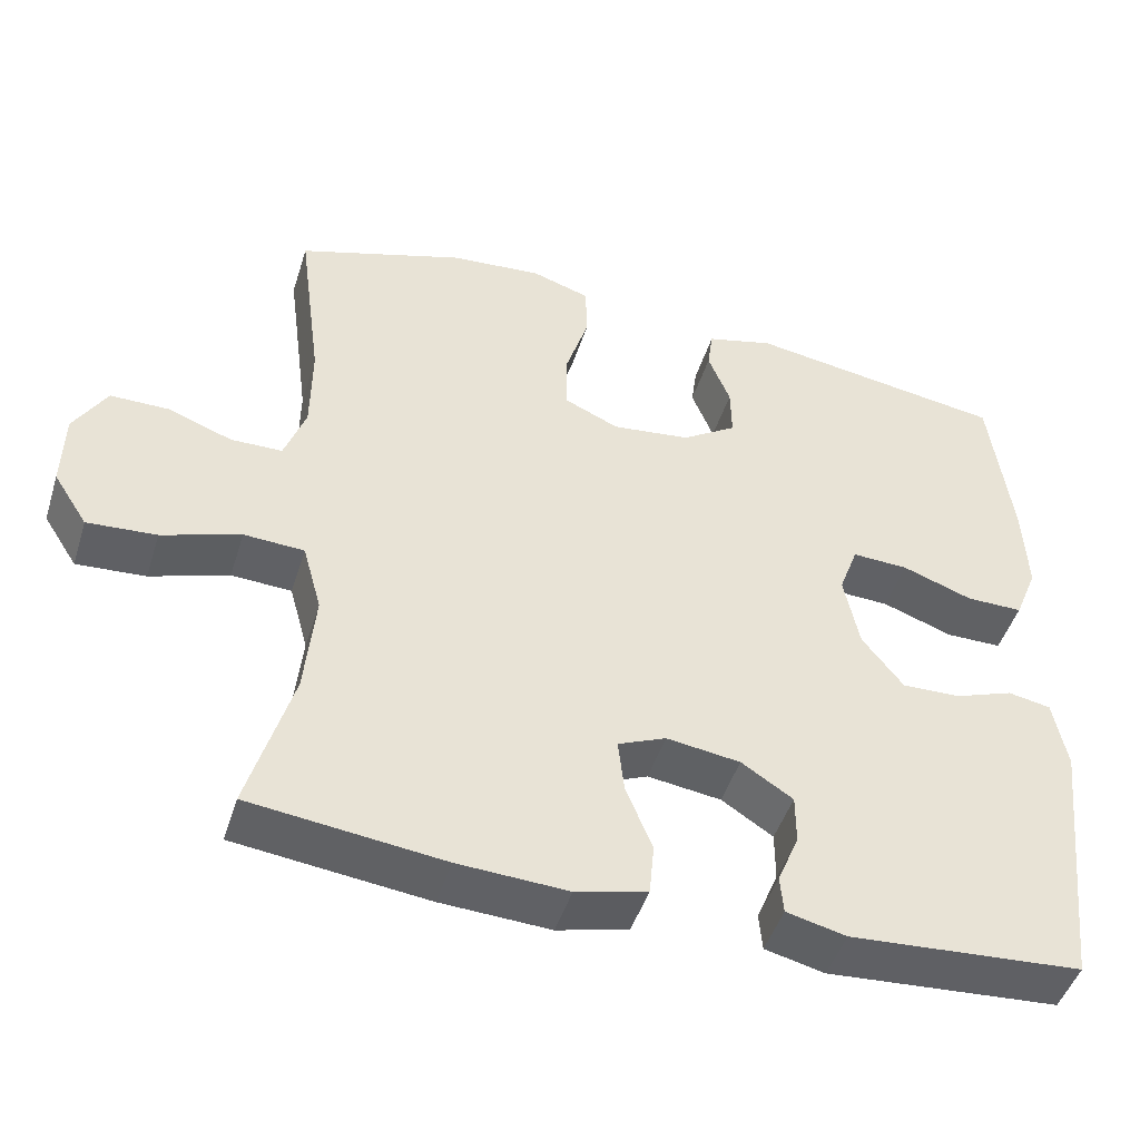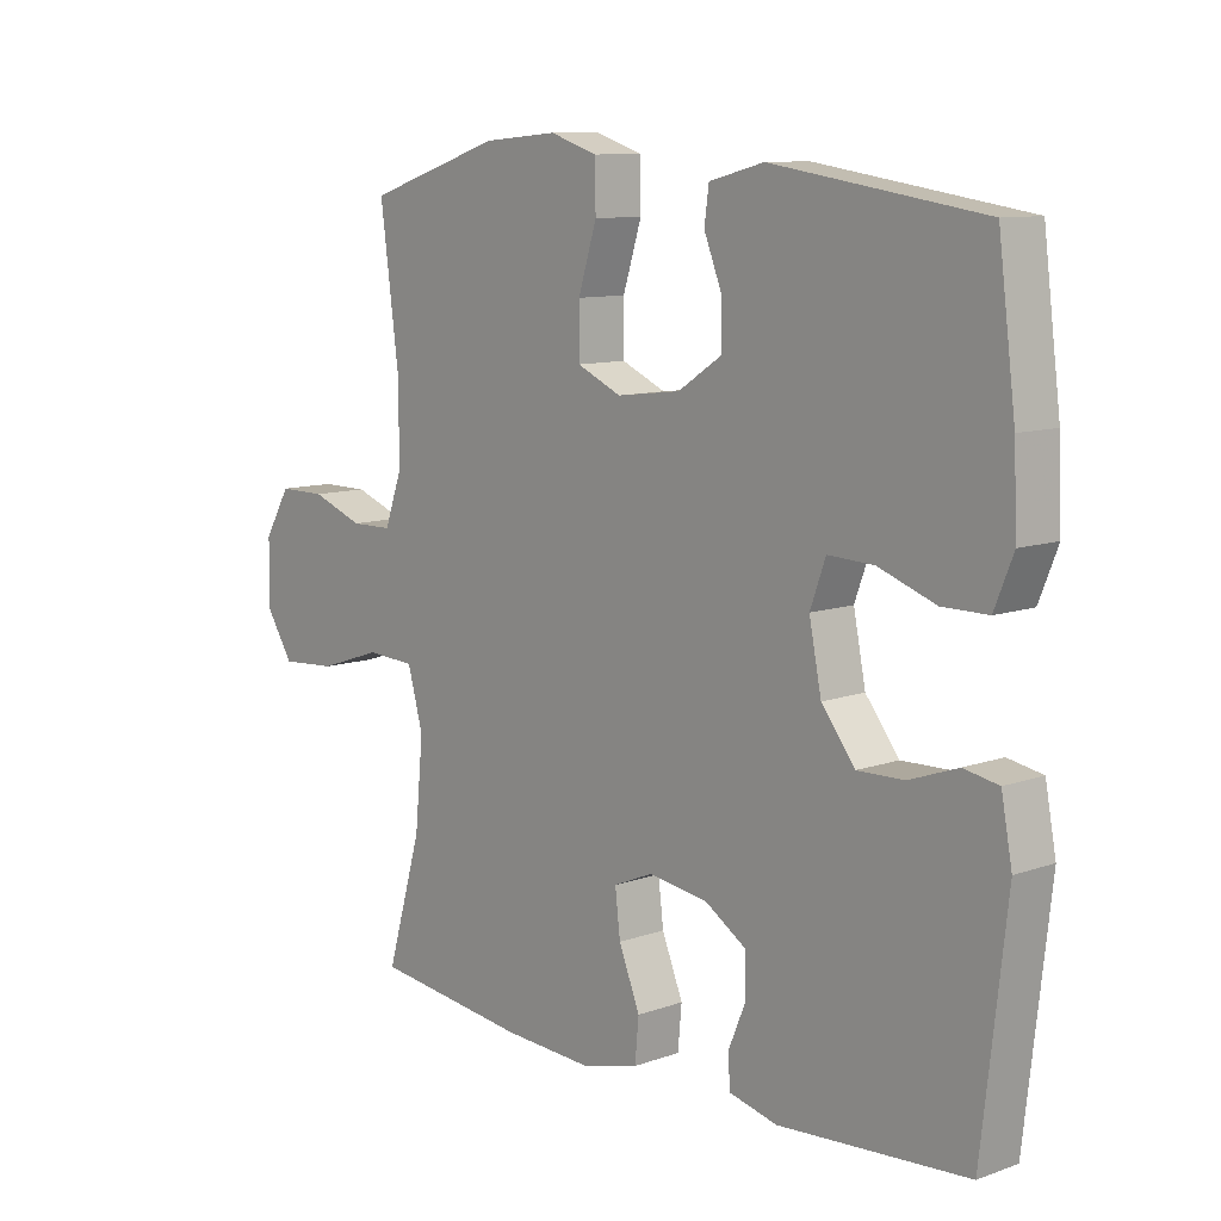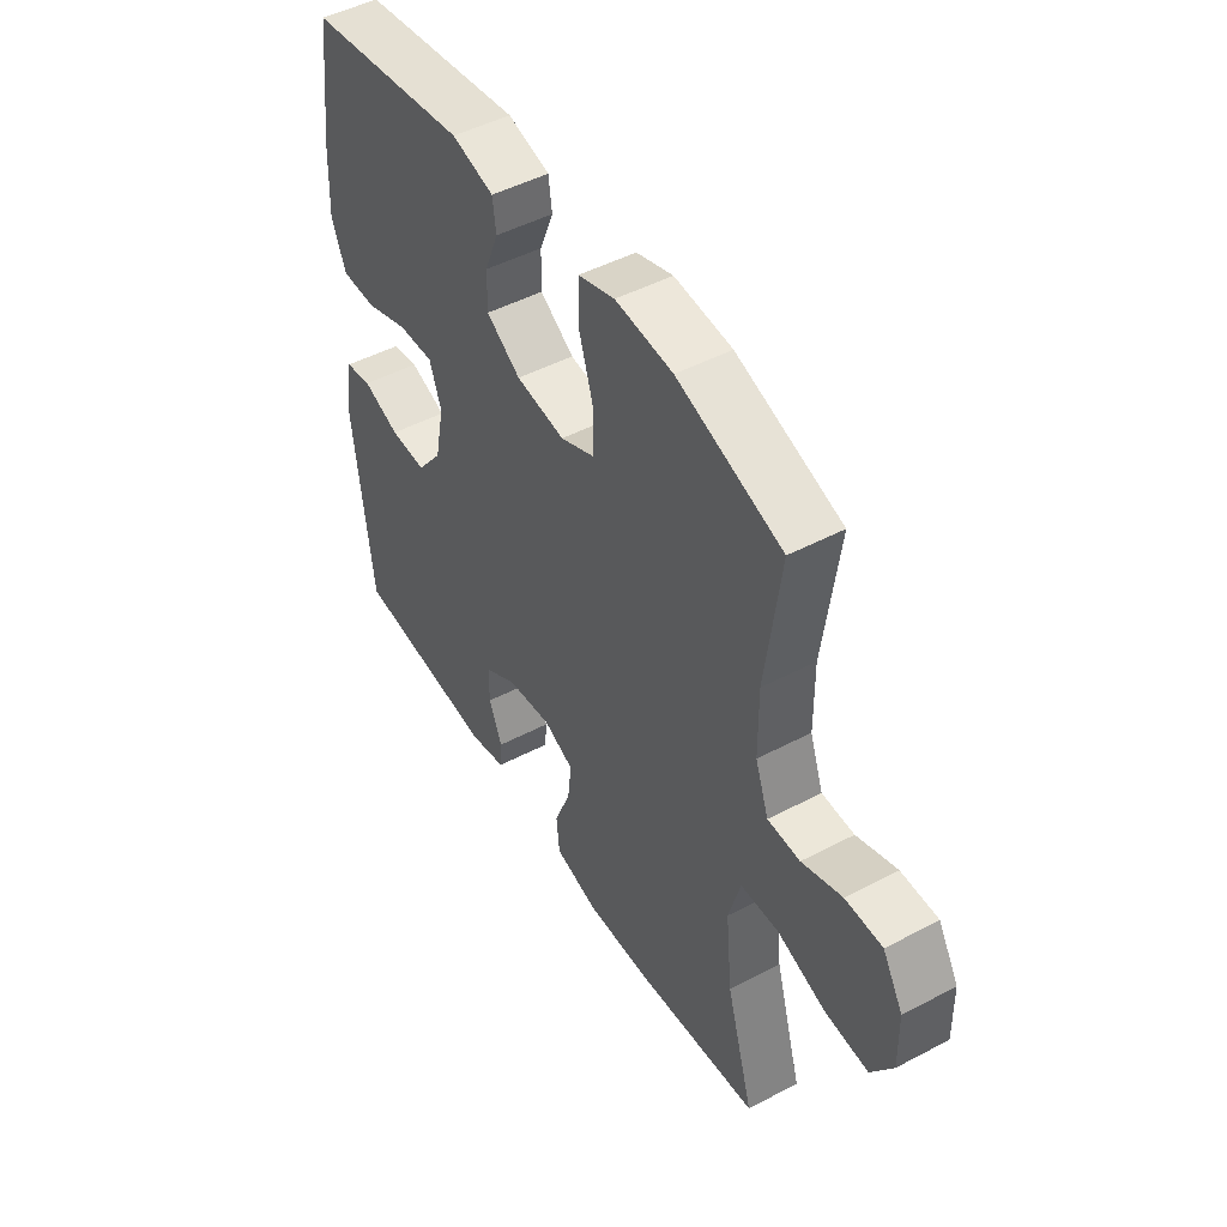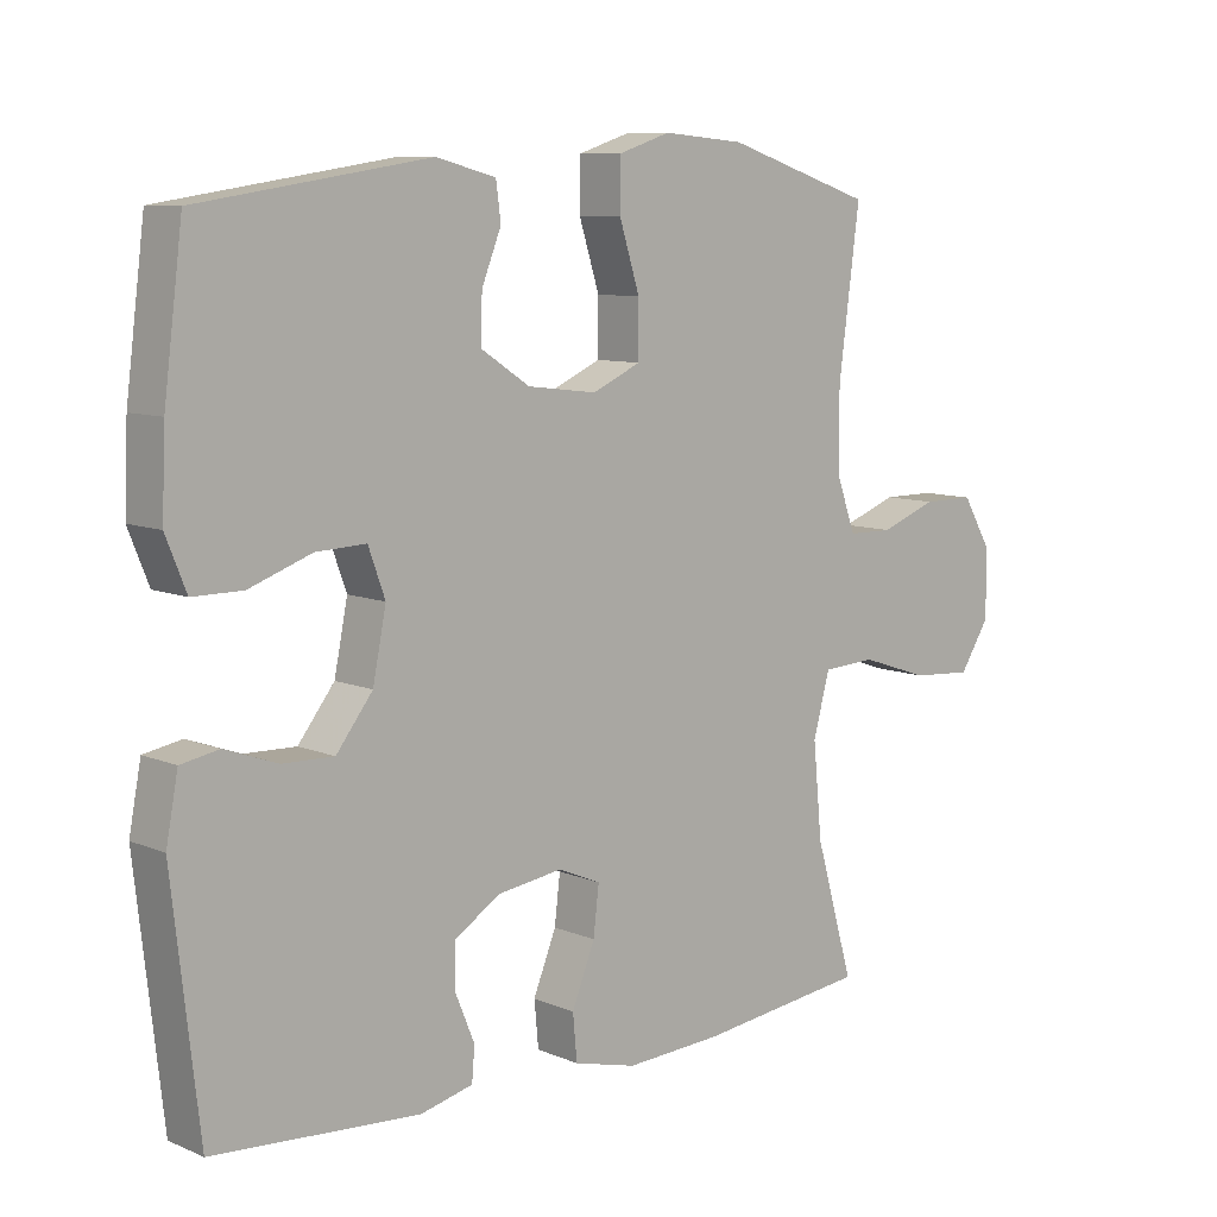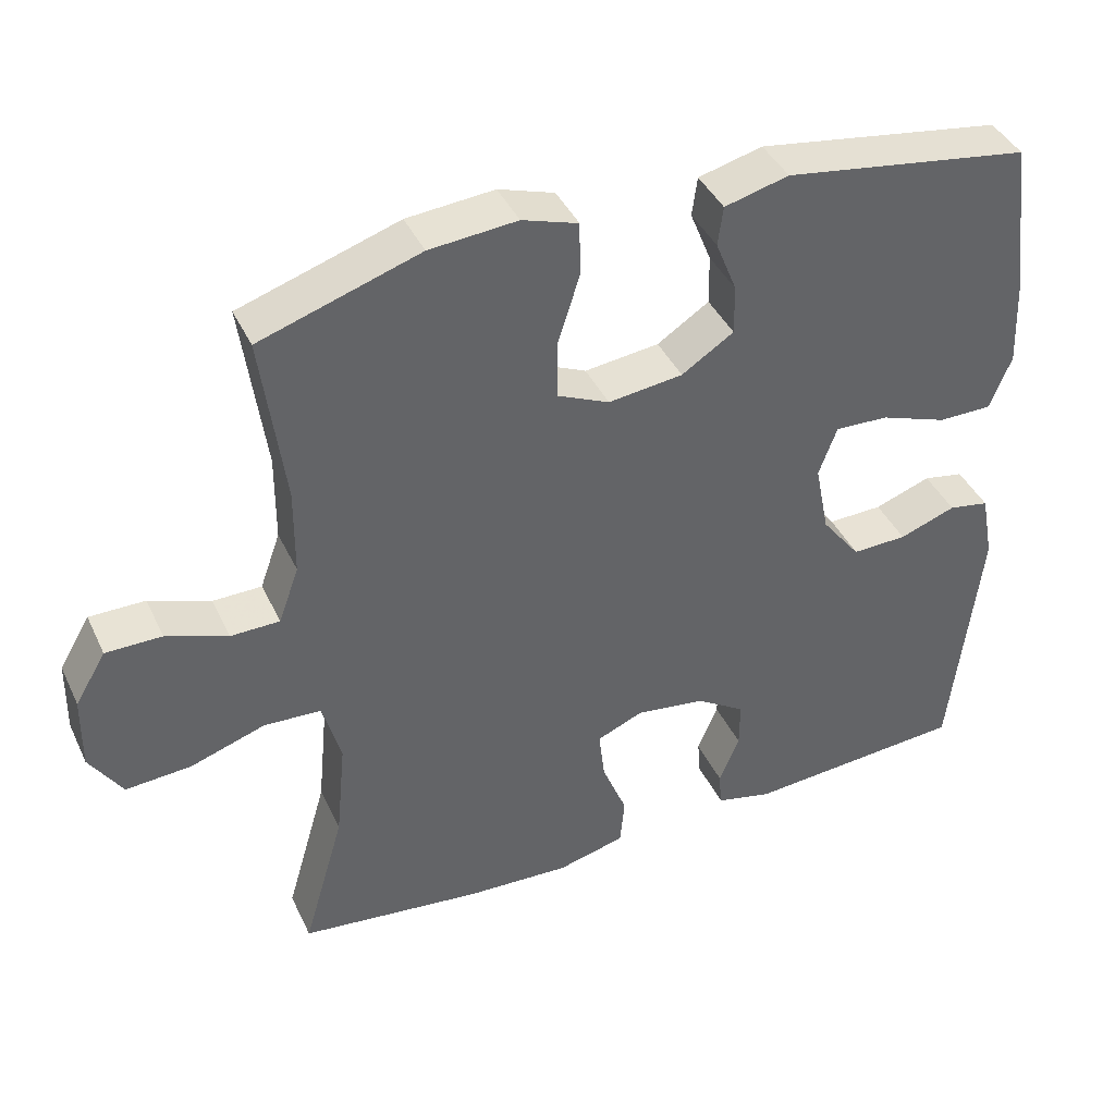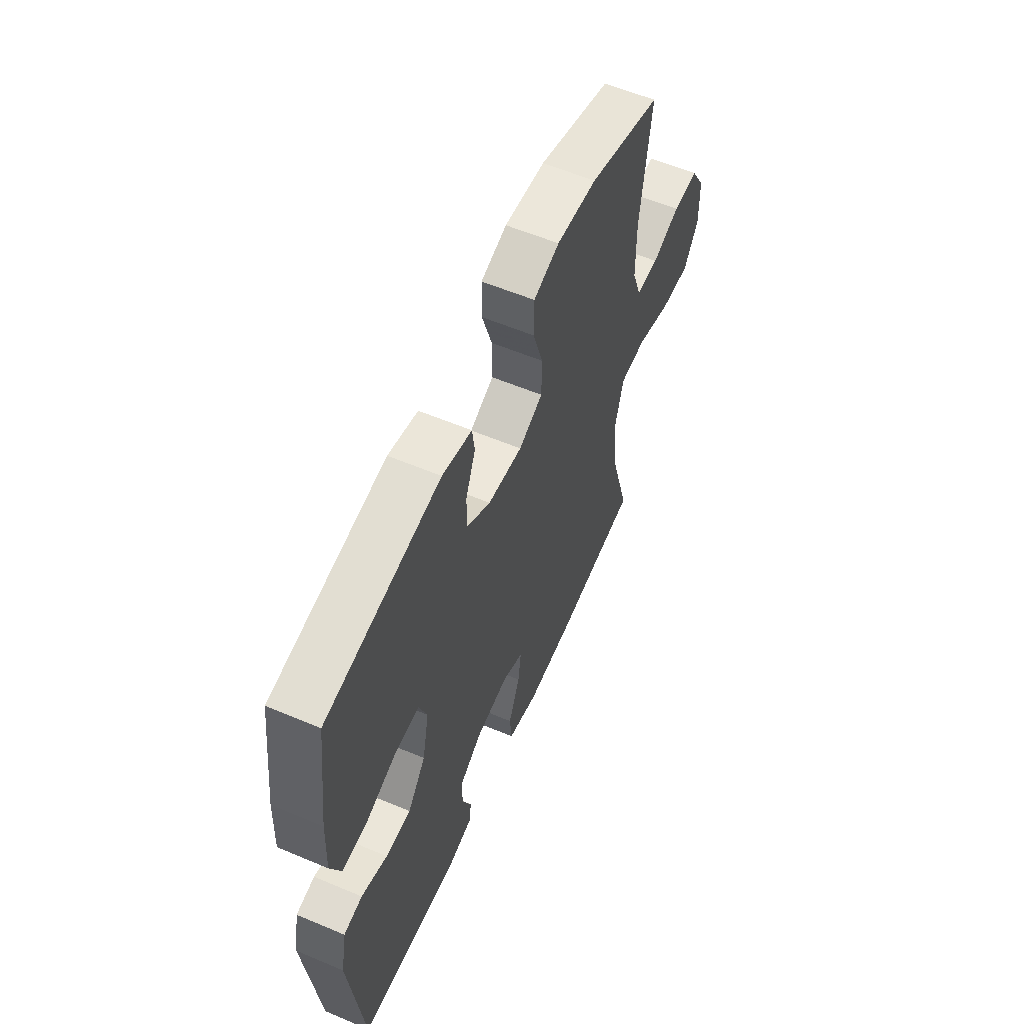
<metadata>
{"format":"obj","ext":"obj","renderer":"f3d","projection":"perspective","resolution":1024,"background":"white","views":[{"elev":-46.9,"azim":162.8,"up":"+Z"},{"elev":10.1,"azim":-132.0,"up":"+Z"},{"elev":48.2,"azim":59.5,"up":"+Z"},{"elev":8.9,"azim":-42.2,"up":"+Z"},{"elev":41.0,"azim":156.3,"up":"+Z"},{"elev":58.5,"azim":-66.5,"up":"+Z"}]}
</metadata>
<code>
v 0.5 0.07 -0.5
v 0.257 0.07 -0.529
v 0.119 0.07 -0.536
v 0.029 0.07 -0.513
v 0.023 0.07 -0.448
v 0.056 0.07 -0.366
v 0.064 0.07 -0.298
v 0.003 0.07 -0.272
v -0.09 0.07 -0.285
v -0.155 0.07 -0.327
v -0.155 0.07 -0.39
v -0.128 0.07 -0.455
v -0.132 0.07 -0.503
v -0.207 0.07 -0.521
v -0.5 0.07 -0.5
v -0.538 0.07 -0.162
v -0.521 0.07 -0.072
v -0.467 0.07 -0.062
v -0.392 0.07 -0.089
v -0.319 0.07 -0.091
v -0.267 0.07 -0.024
v -0.248 0.07 0.071
v -0.272 0.07 0.137
v -0.343 0.07 0.134
v -0.432 0.07 0.102
v -0.503 0.07 0.102
v -0.532 0.07 0.174
v -0.527 0.07 0.289
v -0.5 0.07 0.5
v -0.173 0.07 0.55
v -0.088 0.07 0.528
v -0.081 0.07 0.476
v -0.109 0.07 0.406
v -0.11 0.07 0.34
v -0.041 0.07 0.295
v 0.058 0.07 0.283
v 0.127 0.07 0.314
v 0.127 0.07 0.391
v 0.098 0.07 0.483
v 0.099 0.07 0.555
v 0.173 0.07 0.579
v 0.289 0.07 0.569
v 0.5 0.07 0.5
v 0.47 0.07 0.272
v 0.471 0.07 0.156
v 0.498 0.07 0.081
v 0.563 0.07 0.08
v 0.644 0.07 0.11
v 0.718 0.07 0.11
v 0.759 0.07 0.041
v 0.761 0.07 -0.057
v 0.718 0.07 -0.124
v 0.631 0.07 -0.118
v 0.532 0.07 -0.085
v 0.456 0.07 -0.089
v 0.432 0.07 -0.176
v 0.445 0.07 -0.31
v 0.5 0 -0.5
v 0.257 0 -0.529
v 0.119 0 -0.536
v 0.029 0 -0.513
v 0.023 0 -0.448
v 0.056 0 -0.366
v 0.064 0 -0.298
v 0.003 0 -0.272
v -0.09 0 -0.285
v -0.155 0 -0.327
v -0.155 0 -0.39
v -0.128 0 -0.455
v -0.132 0 -0.503
v -0.207 0 -0.521
v -0.5 0 -0.5
v -0.538 0 -0.162
v -0.521 0 -0.072
v -0.467 0 -0.062
v -0.392 0 -0.089
v -0.319 0 -0.091
v -0.267 0 -0.024
v -0.248 0 0.071
v -0.272 0 0.137
v -0.343 0 0.134
v -0.432 0 0.102
v -0.503 0 0.102
v -0.532 0 0.174
v -0.527 0 0.289
v -0.5 0 0.5
v -0.173 0 0.55
v -0.088 0 0.528
v -0.081 0 0.476
v -0.109 0 0.406
v -0.11 0 0.34
v -0.041 0 0.295
v 0.058 0 0.283
v 0.127 0 0.314
v 0.127 0 0.391
v 0.098 0 0.483
v 0.099 0 0.555
v 0.173 0 0.579
v 0.289 0 0.569
v 0.5 0 0.5
v 0.47 0 0.272
v 0.471 0 0.156
v 0.498 0 0.081
v 0.563 0 0.08
v 0.644 0 0.11
v 0.718 0 0.11
v 0.759 0 0.041
v 0.761 0 -0.057
v 0.718 0 -0.124
v 0.631 0 -0.118
v 0.532 0 -0.085
v 0.456 0 -0.089
v 0.432 0 -0.176
v 0.445 0 -0.31
f 52 53 54
f 51 52 54
f 50 51 54
f 49 50 54
f 48 49 54
f 47 48 54
f 46 47 54 55
f 45 46 55 56
f 42 43 44
f 41 42 44
f 40 41 44
f 39 40 44
f 38 39 44
f 44 45 56
f 38 44 56
f 37 38 56
f 31 32 33
f 30 31 33
f 29 30 33
f 28 29 33
f 27 28 33
f 26 27 33
f 25 26 33
f 24 25 33
f 23 24 33 34
f 22 23 34 35
f 17 18 19
f 16 17 19
f 15 16 19
f 14 15 19
f 13 14 19
f 12 13 19
f 11 12 19
f 10 11 19 20
f 9 10 20 21
f 4 5 6
f 3 4 6
f 2 3 6
f 1 2 6
f 57 1 6
f 57 6 7
f 57 7 8
f 56 57 8
f 37 56 8
f 36 37 8
f 22 35 36
f 21 22 36
f 9 21 36
f 8 9 36
f 111 110 109
f 111 109 108
f 111 108 107
f 111 107 106
f 111 106 105
f 111 105 104
f 112 111 104 103
f 113 112 103 102
f 101 100 99
f 101 99 98
f 101 98 97
f 101 97 96
f 101 96 95
f 113 102 101
f 113 101 95
f 113 95 94
f 90 89 88
f 90 88 87
f 90 87 86
f 90 86 85
f 90 85 84
f 90 84 83
f 90 83 82
f 90 82 81
f 91 90 81 80
f 92 91 80 79
f 76 75 74
f 76 74 73
f 76 73 72
f 76 72 71
f 76 71 70
f 76 70 69
f 76 69 68
f 77 76 68 67
f 78 77 67 66
f 63 62 61
f 63 61 60
f 63 60 59
f 63 59 58
f 63 58 114
f 64 63 114
f 65 64 114
f 65 114 113
f 65 113 94
f 65 94 93
f 93 92 79
f 93 79 78
f 93 78 66
f 93 66 65
f 1 58 59 2
f 2 59 60 3
f 3 60 61 4
f 4 61 62 5
f 5 62 63 6
f 6 63 64 7
f 7 64 65 8
f 8 65 66 9
f 9 66 67 10
f 10 67 68 11
f 11 68 69 12
f 12 69 70 13
f 13 70 71 14
f 14 71 72 15
f 15 72 73 16
f 16 73 74 17
f 17 74 75 18
f 18 75 76 19
f 19 76 77 20
f 20 77 78 21
f 21 78 79 22
f 22 79 80 23
f 23 80 81 24
f 24 81 82 25
f 25 82 83 26
f 26 83 84 27
f 27 84 85 28
f 28 85 86 29
f 29 86 87 30
f 30 87 88 31
f 31 88 89 32
f 32 89 90 33
f 33 90 91 34
f 34 91 92 35
f 35 92 93 36
f 36 93 94 37
f 37 94 95 38
f 38 95 96 39
f 39 96 97 40
f 40 97 98 41
f 41 98 99 42
f 42 99 100 43
f 43 100 101 44
f 44 101 102 45
f 45 102 103 46
f 46 103 104 47
f 47 104 105 48
f 48 105 106 49
f 49 106 107 50
f 50 107 108 51
f 51 108 109 52
f 52 109 110 53
f 53 110 111 54
f 54 111 112 55
f 55 112 113 56
f 56 113 114 57
f 57 114 58 1

</code>
